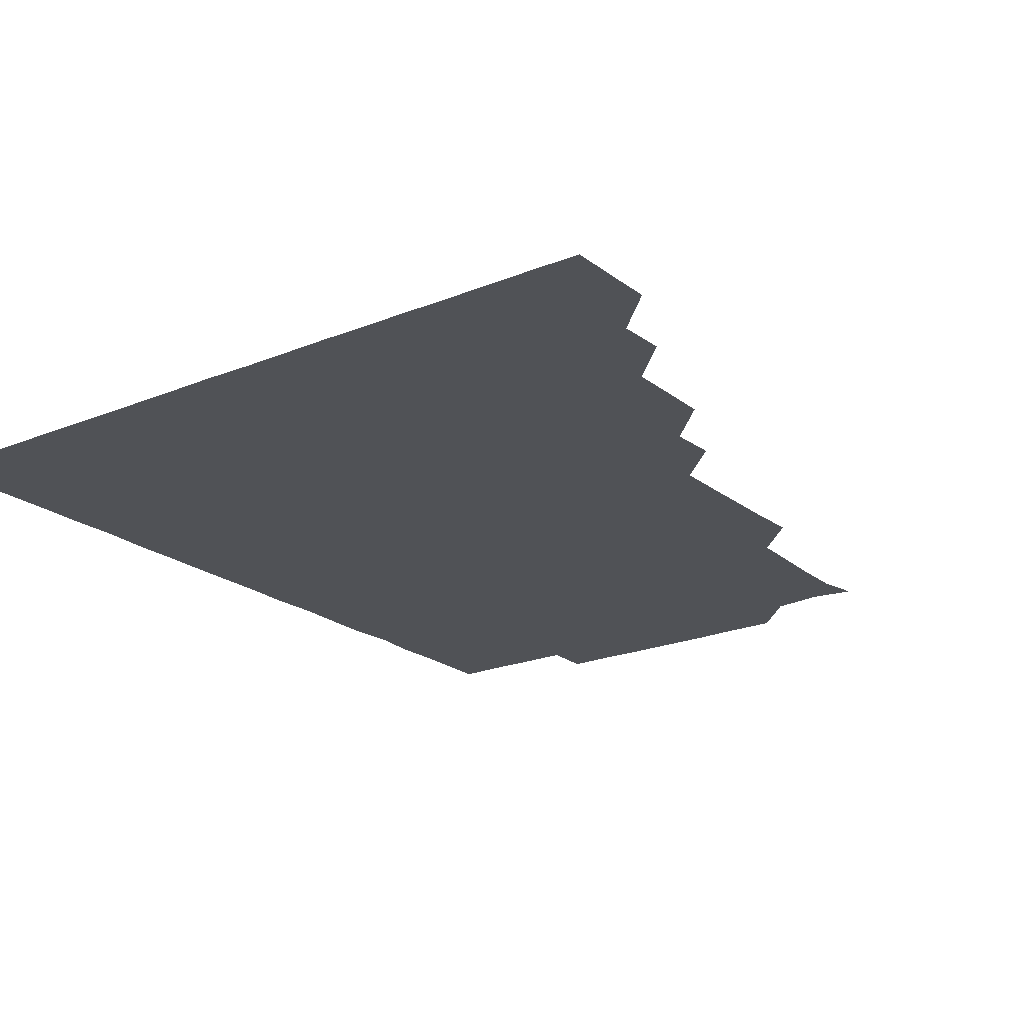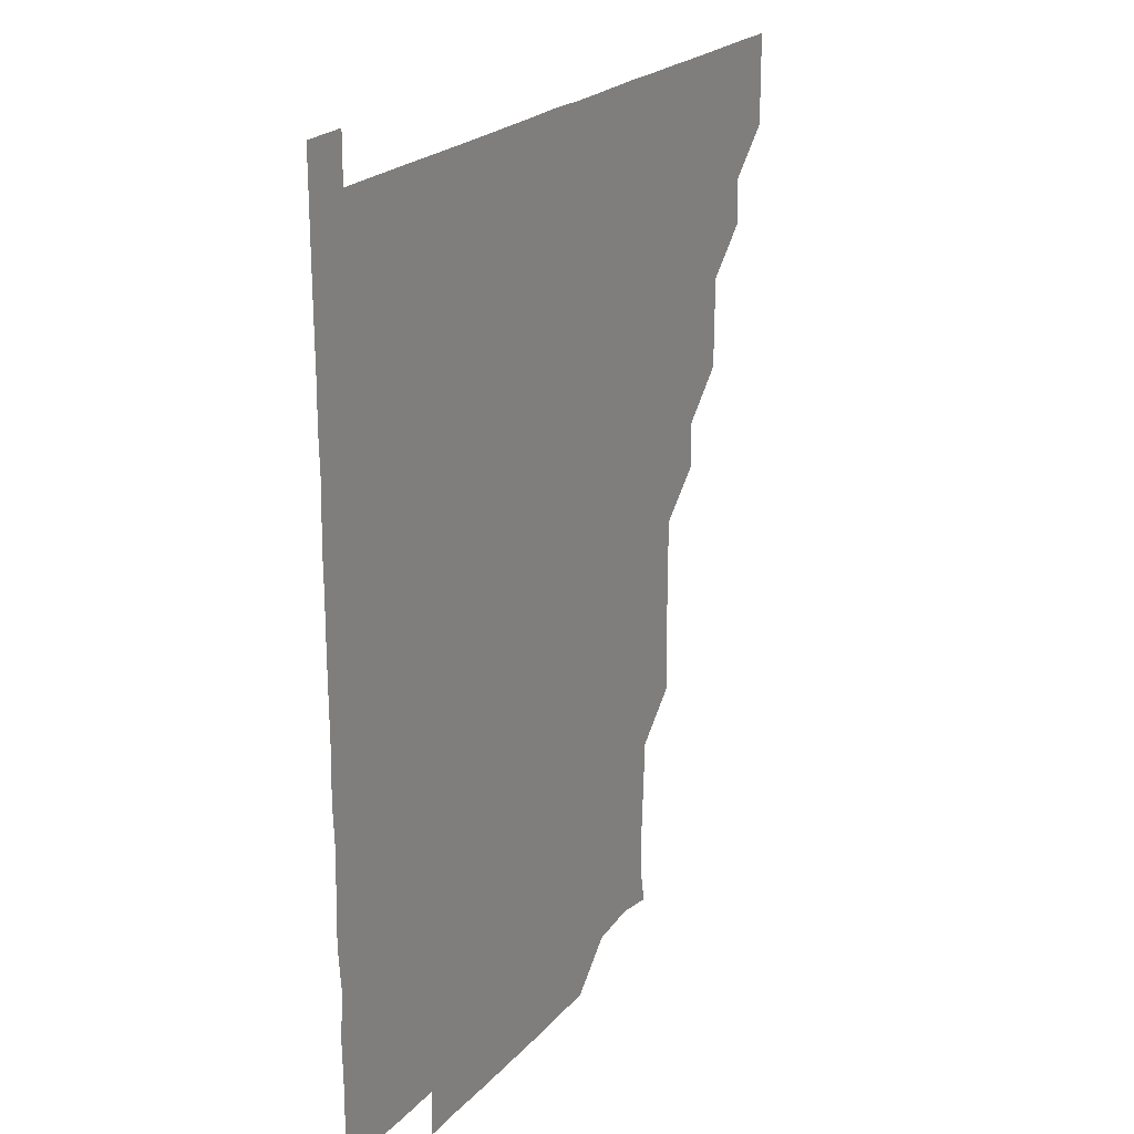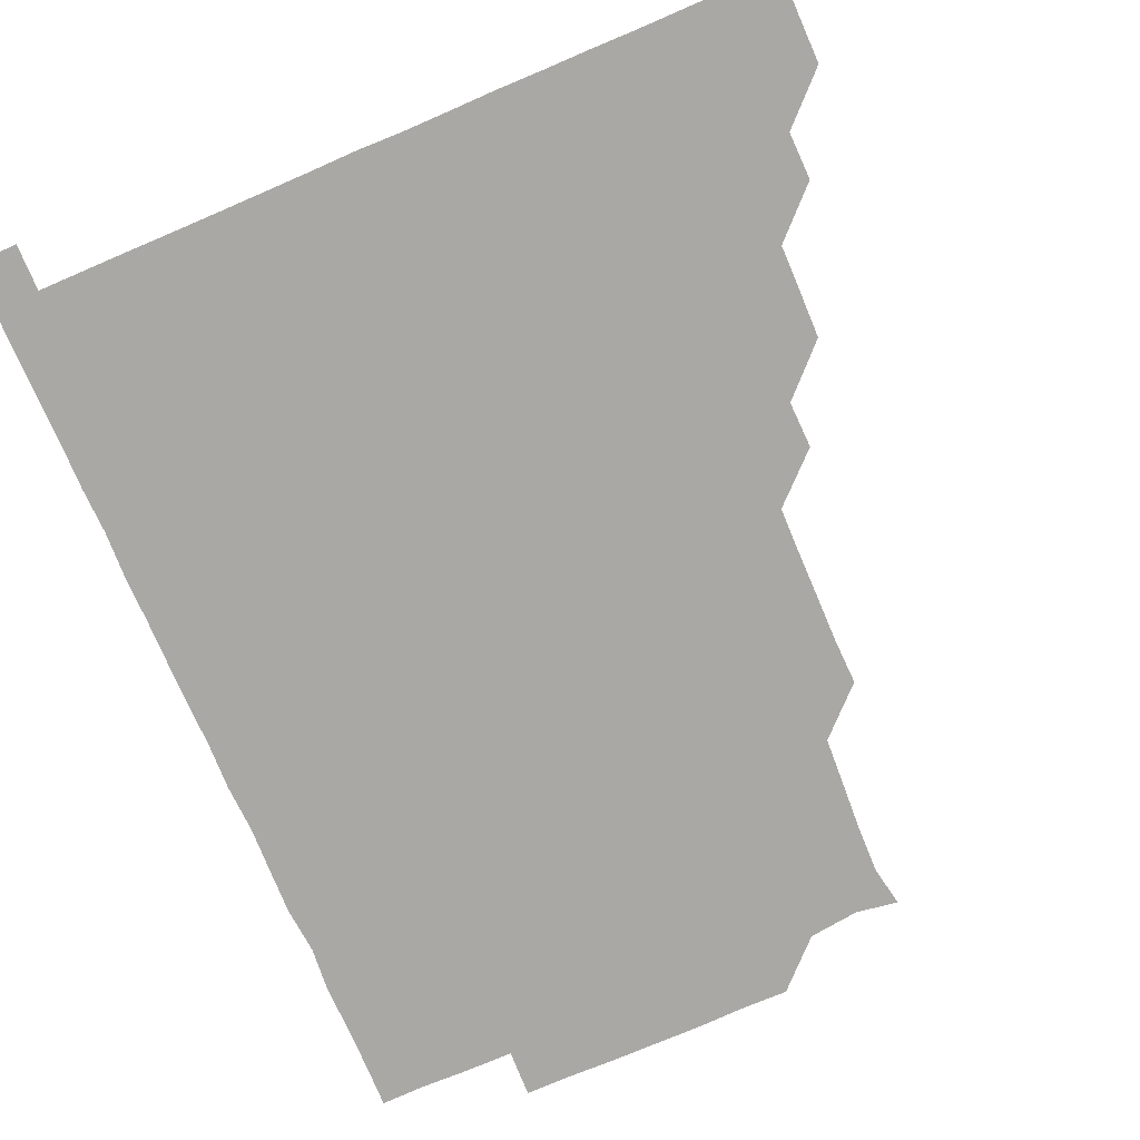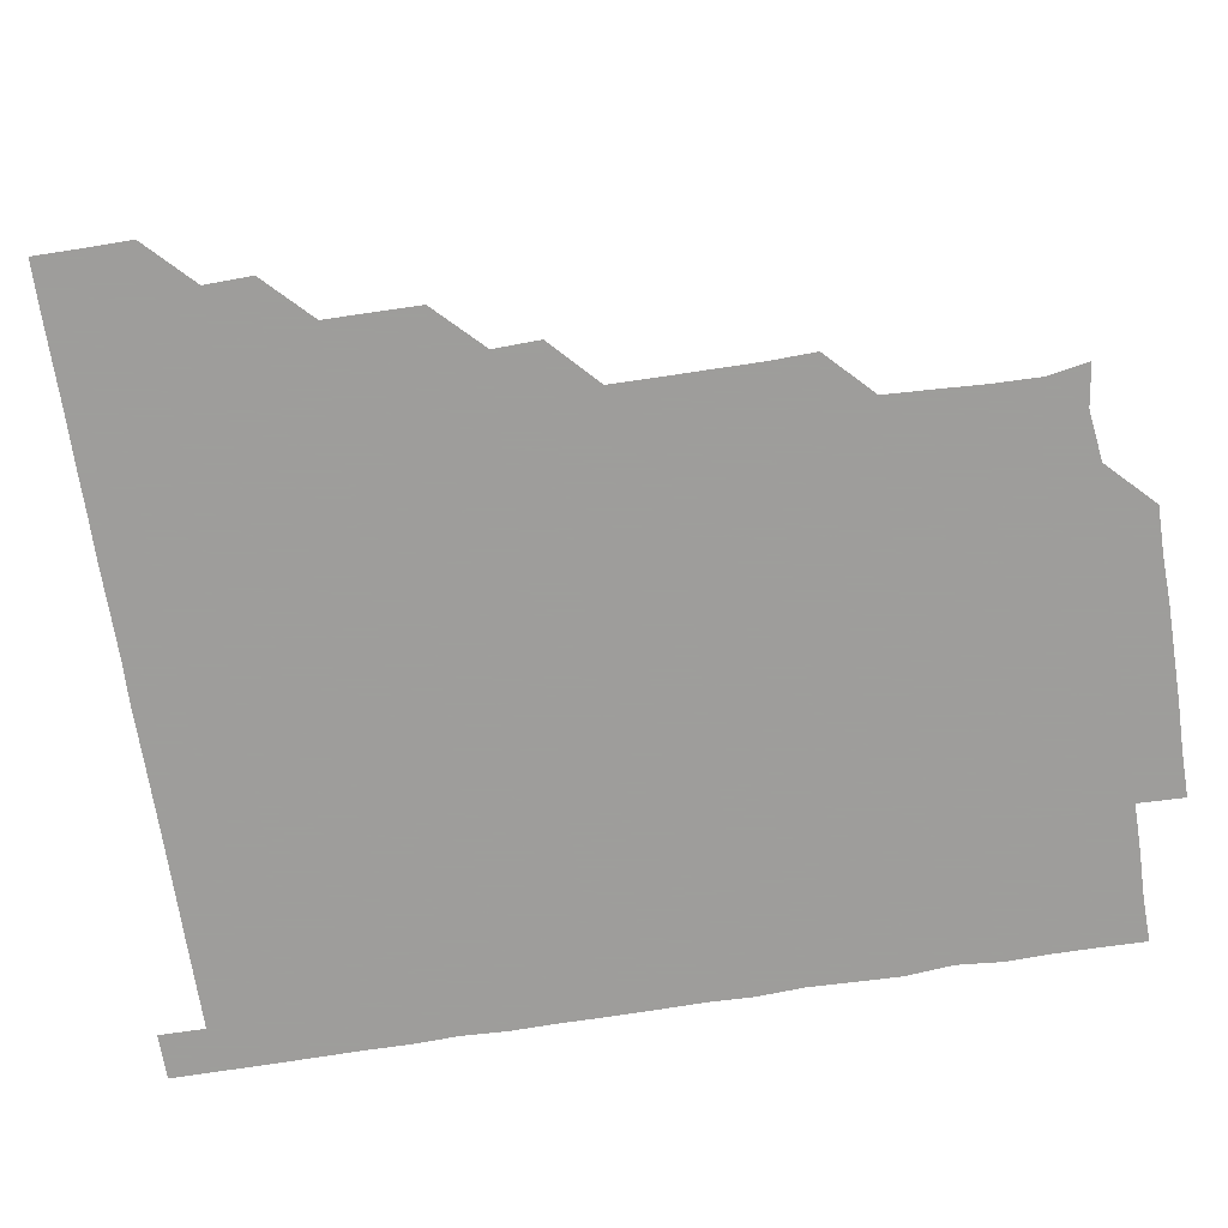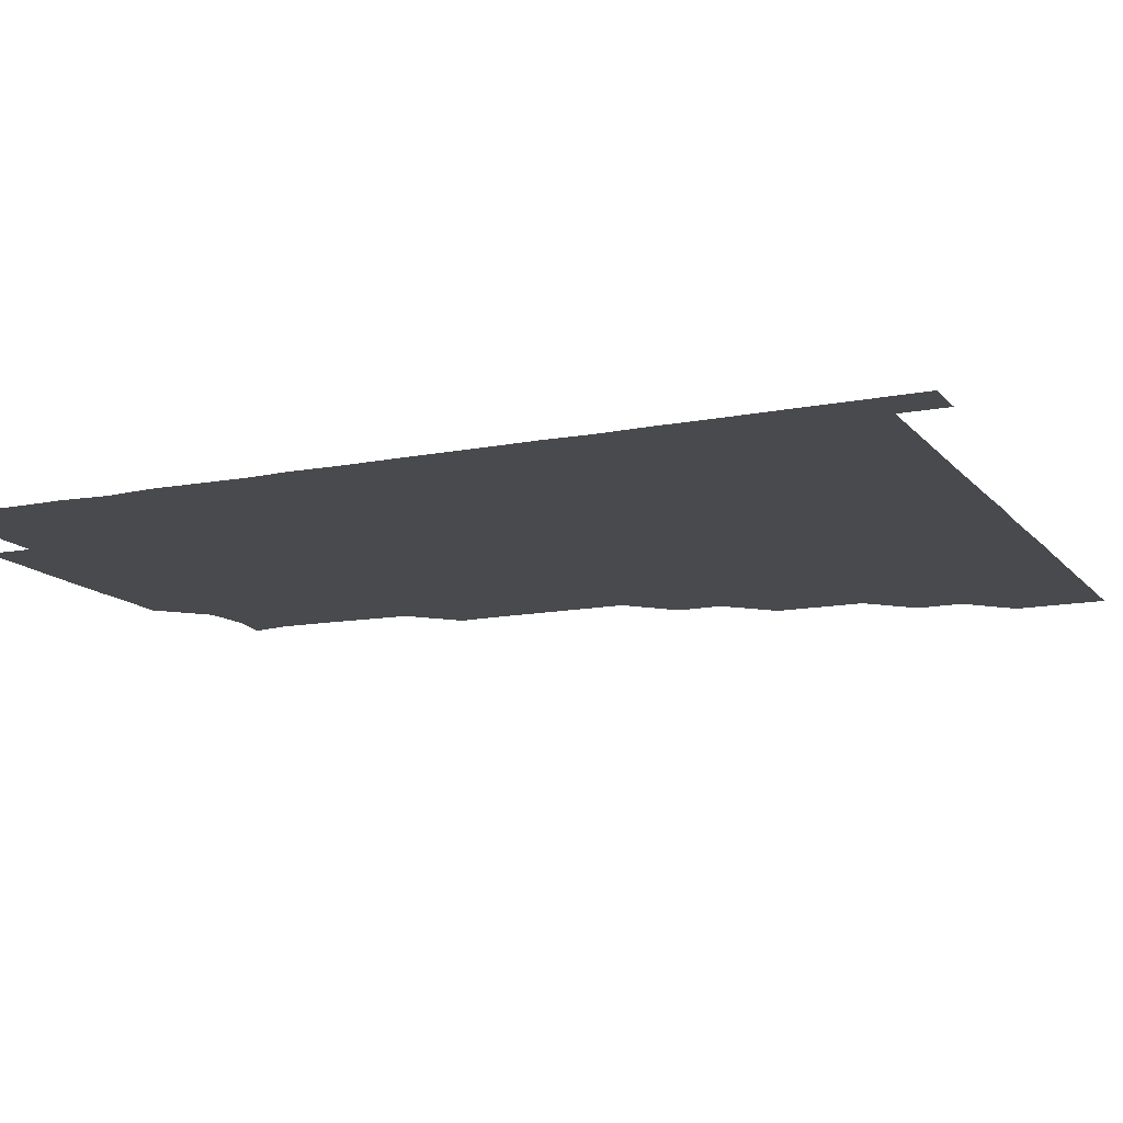
<metadata>
{"format":"obj","ext":"obj","renderer":"f3d","projection":"perspective","resolution":1024,"background":"white","views":[{"elev":-21.1,"azim":-143.6,"up":"+Z"},{"elev":22.3,"azim":119.9,"up":"+Y"},{"elev":-74.9,"azim":-156.8,"up":"+Z"},{"elev":-70.7,"azim":-81.1,"up":"+Z"},{"elev":-13.3,"azim":114.3,"up":"+Z"}]}
</metadata>
<code>
v 435.9 405.9 0
v 436.1 421 0
v 436 436 0
v 450.8 375.5 0
v 451.2 390.9 0
v 451 406 0
v 451.1 421 0
v 451 436.1 0
v 466.2 330.5 0
v 466 345.6 0
v 465.9 360.6 0
v 466.3 376.3 0
v 466.1 391 0
v 466.1 406 0
v 466 420.9 0
v 466 436.1 0
v 480.9 300.2 0
v 481.4 315.2 0
v 481.2 331.4 0
v 481.1 346.2 0
v 481.2 361.2 0
v 481.1 376.1 0
v 481.1 391 0
v 481 406 0
v 481 421 0
v 481 436 0
v 496.1 224.8 0
v 496.6 239.8 0
v 496.5 255 0
v 496.5 269.9 0
v 496.3 285.5 0
v 496 301.1 0
v 496.1 316 0
v 495.8 330.7 0
v 495.9 345.8 0
v 496 361.1 0
v 496.1 376 0
v 496 391 0
v 496 406 0
v 496 420.8 0
v 496 436.2 0
v 510.5 150.5 0
v 512.9 163.5 0
v 512.7 179.2 0
v 511.8 194.7 0
v 511 210.3 0
v 511.5 226.2 0
v 511.2 241.3 0
v 511.2 256.3 0
v 511.1 271.2 0
v 511.1 286.3 0
v 511.2 301.2 0
v 511.3 316.5 0
v 511.2 331.2 0
v 511 346 0
v 511.1 361.2 0
v 511 376 0
v 511 391 0
v 511 406 0
v 511 420.9 0
v 511 436.1 0
v 524.1 152.5 0
v 526.3 165.8 0
v 526.4 181.2 0
v 526.1 196.2 0
v 525.8 210.9 0
v 526.4 226.6 0
v 526 241 0
v 526 256 0
v 526.1 271.2 0
v 526 285.9 0
v 526.1 301.3 0
v 526 315.9 0
v 526.1 331.1 0
v 526 346.1 0
v 526 361 0
v 526.2 376.1 0
v 526 391 0
v 526 406 0
v 526 421 0
v 525.9 436.3 0
v 540.2 150.4 0
v 541.2 167 0
v 541.4 181.5 0
v 540.9 196.1 0
v 541.1 211.3 0
v 541.2 226.5 0
v 541 241.2 0
v 541.2 256.4 0
v 541 270.9 0
v 541.1 286.1 0
v 540.9 300.7 0
v 541 316.2 0
v 541.1 331.1 0
v 541 346 0
v 541 360.9 0
v 541.1 376.1 0
v 541 391 0
v 541.1 405.9 0
v 541 420.9 0
v 540.9 436.1 0
v 555.1 135.7 0
v 556.1 151.6 0
v 556.1 166.2 0
v 555.9 181.6 0
v 556.1 196.3 0
v 556.2 211.1 0
v 556.1 226 0
v 556 241 0
v 556 256.1 0
v 556.1 271.2 0
v 555.9 286.1 0
v 556.2 301.3 0
v 555.9 315.8 0
v 556.1 331.3 0
v 556 346 0
v 556.1 361.1 0
v 556 376 0
v 556 391 0
v 556 406 0
v 556.1 420.8 0
v 556 436 0
v 570.3 135.9 0
v 571.3 151.3 0
v 571.1 166.5 0
v 571.1 180.9 0
v 571 196 0
v 570.6 211.6 0
v 571.8 226.3 0
v 571 240.9 0
v 571 256.2 0
v 571 271 0
v 571 285.9 0
v 571 301.2 0
v 571.1 316.2 0
v 571 331 0
v 571 346 0
v 571.1 361.2 0
v 571 376 0
v 571.1 391 0
v 571 406 0
v 571 420.8 0
v 570.9 436.3 0
v 585.7 135.4 0
v 586.1 151.4 0
v 585.9 166.2 0
v 586.1 181.1 0
v 586.2 196.4 0
v 585.7 210.6 0
v 585.4 227.3 0
v 586.1 241.4 0
v 586.2 256 0
v 586.1 271.1 0
v 586 286 0
v 586 301.2 0
v 586 316.2 0
v 586.1 331 0
v 586 345.9 0
v 586 361.1 0
v 586 376 0
v 586 391 0
v 586.1 405.9 0
v 586 421 0
v 585.8 436.1 0
v 601 135.4 0
v 601 151.3 0
v 600.8 166.3 0
v 601.1 181.4 0
v 601 196.3 0
v 601.5 210.9 0
v 601.1 225.3 0
v 601 240.2 0
v 600.7 256.2 0
v 601 271.2 0
v 601 286.1 0
v 601 301.2 0
v 601 315.8 0
v 601 331.2 0
v 601 346 0
v 601 361.1 0
v 601 376 0
v 601 391 0
v 601 406 0
v 601 421 0
v 600.8 436 0
v 616.1 135.4 0
v 615.7 151.5 0
v 616.2 166 0
v 615.8 181.2 0
v 615.9 196.1 0
v 616.2 211.4 0
v 615.9 226.3 0
v 616.1 241.6 0
v 616.1 256 0
v 615.9 271.3 0
v 616 286.2 0
v 615.9 301.1 0
v 616.1 316.2 0
v 616 331 0
v 616 346.1 0
v 616 361.1 0
v 616 376 0
v 616.1 391 0
v 616.1 405.9 0
v 616 421 0
v 615.9 436 0
v 631.5 135.7 0
v 630.9 151 0
v 630.9 166.5 0
v 631.1 181 0
v 630.9 196.2 0
v 630.9 211.4 0
v 630.9 226.4 0
v 630.8 241.2 0
v 631.2 256.3 0
v 631 271 0
v 630.9 286.2 0
v 630.9 300.9 0
v 630.8 316.6 0
v 631 331.1 0
v 631 346.3 0
v 631 361 0
v 631 376 0
v 631 391 0
v 631 406 0
v 631.1 420.9 0
v 630.9 436 0
v 646.2 135.6 0
v 645.7 150.9 0
v 646 165.8 0
v 645.8 181.4 0
v 645.9 196.3 0
v 645.8 211.5 0
v 646 226.2 0
v 646.2 240.5 0
v 645.5 256.6 0
v 646 271.1 0
v 645.8 286.4 0
v 646.3 300.7 0
v 645.9 316 0
v 646 331 0
v 645.8 346.4 0
v 646 361 0
v 646 376.3 0
v 646 391 0
v 646 406 0
v 646.1 420.9 0
v 645.9 436 0
v 661.8 150.9 0
v 660.8 166.7 0
v 660.9 181.3 0
v 660.8 196.3 0
v 660.7 211.4 0
v 660.7 226.6 0
v 660.9 241.4 0
v 661 256 0
v 660.8 271.4 0
v 661.1 285.8 0
v 660.8 301.5 0
v 660.7 316.3 0
v 661.2 330.9 0
v 661.1 345.9 0
v 661 361 0
v 660.8 376.2 0
v 660.9 391.1 0
v 661 406 0
v 661 421 0
v 661 436 0
v 676.9 151.2 0
v 676 166.3 0
v 675.6 181.7 0
v 675.8 196.6 0
v 675.6 211.2 0
v 675.7 226.7 0
v 675.5 241.4 0
v 675.6 256.2 0
v 675.9 271.3 0
v 675.5 286.5 0
v 675.5 301.3 0
v 676.1 315.8 0
v 675.7 331.4 0
v 675.6 346.5 0
v 675.9 361.1 0
v 675.9 376.1 0
v 676 391 0
v 676 406.1 0
v 676 421 0
v 676.1 436 0
v 675.9 451.1 0
v 691.1 150.9 0
v 690.8 165.1 0
v 690.7 179.7 0
v 691.1 194.5 0
v 689.9 209.4 0
v 691.3 224.7 0
v 690.9 239.5 0
v 690.4 254.7 0
v 691.2 269.9 0
v 690.7 284.9 0
v 690.9 300.1 0
v 691 315.3 0
v 690.9 330.2 0
v 691.1 345.1 0
v 690.5 360.6 0
v 690.9 375.6 0
v 690.8 390.9 0
v 690.9 406 0
v 691 421 0
v 691 436 0
v 691 450.9 0
f 5 6 1
f 1 6 2
f 6 7 2
f 2 7 3
f 7 8 3
f 11 12 4
f 4 12 5
f 12 13 5
f 5 13 6
f 13 14 6
f 6 14 7
f 14 15 7
f 7 15 8
f 15 16 8
f 18 19 9
f 9 19 10
f 19 20 10
f 10 20 11
f 20 21 11
f 11 21 12
f 21 22 12
f 12 22 13
f 22 23 13
f 13 23 14
f 23 24 14
f 14 24 15
f 24 25 15
f 15 25 16
f 25 26 16
f 31 32 17
f 17 32 18
f 32 33 18
f 18 33 19
f 33 34 19
f 19 34 20
f 34 35 20
f 20 35 21
f 35 36 21
f 21 36 22
f 36 37 22
f 22 37 23
f 37 38 23
f 23 38 24
f 38 39 24
f 24 39 25
f 39 40 25
f 25 40 26
f 40 41 26
f 46 47 27
f 27 47 28
f 47 48 28
f 28 48 29
f 48 49 29
f 29 49 30
f 49 50 30
f 30 50 31
f 50 51 31
f 31 51 32
f 51 52 32
f 32 52 33
f 52 53 33
f 33 53 34
f 53 54 34
f 34 54 35
f 54 55 35
f 35 55 36
f 55 56 36
f 36 56 37
f 56 57 37
f 37 57 38
f 57 58 38
f 38 58 39
f 58 59 39
f 39 59 40
f 59 60 40
f 40 60 41
f 60 61 41
f 42 62 43
f 62 63 43
f 43 63 44
f 63 64 44
f 44 64 45
f 64 65 45
f 45 65 46
f 65 66 46
f 46 66 47
f 66 67 47
f 47 67 48
f 67 68 48
f 48 68 49
f 68 69 49
f 49 69 50
f 69 70 50
f 50 70 51
f 70 71 51
f 51 71 52
f 71 72 52
f 52 72 53
f 72 73 53
f 53 73 54
f 73 74 54
f 54 74 55
f 74 75 55
f 55 75 56
f 75 76 56
f 56 76 57
f 76 77 57
f 57 77 58
f 77 78 58
f 58 78 59
f 78 79 59
f 59 79 60
f 79 80 60
f 60 80 61
f 80 81 61
f 62 82 63
f 82 83 63
f 63 83 64
f 83 84 64
f 64 84 65
f 84 85 65
f 65 85 66
f 85 86 66
f 66 86 67
f 86 87 67
f 67 87 68
f 87 88 68
f 68 88 69
f 88 89 69
f 69 89 70
f 89 90 70
f 70 90 71
f 90 91 71
f 71 91 72
f 91 92 72
f 72 92 73
f 92 93 73
f 73 93 74
f 93 94 74
f 74 94 75
f 94 95 75
f 75 95 76
f 95 96 76
f 76 96 77
f 96 97 77
f 77 97 78
f 97 98 78
f 78 98 79
f 98 99 79
f 79 99 80
f 99 100 80
f 80 100 81
f 100 101 81
f 102 103 82
f 82 103 83
f 103 104 83
f 83 104 84
f 104 105 84
f 84 105 85
f 105 106 85
f 85 106 86
f 106 107 86
f 86 107 87
f 107 108 87
f 87 108 88
f 108 109 88
f 88 109 89
f 109 110 89
f 89 110 90
f 110 111 90
f 90 111 91
f 111 112 91
f 91 112 92
f 112 113 92
f 92 113 93
f 113 114 93
f 93 114 94
f 114 115 94
f 94 115 95
f 115 116 95
f 95 116 96
f 116 117 96
f 96 117 97
f 117 118 97
f 97 118 98
f 118 119 98
f 98 119 99
f 119 120 99
f 99 120 100
f 120 121 100
f 100 121 101
f 121 122 101
f 102 123 103
f 123 124 103
f 103 124 104
f 124 125 104
f 104 125 105
f 125 126 105
f 105 126 106
f 126 127 106
f 106 127 107
f 127 128 107
f 107 128 108
f 128 129 108
f 108 129 109
f 129 130 109
f 109 130 110
f 130 131 110
f 110 131 111
f 131 132 111
f 111 132 112
f 132 133 112
f 112 133 113
f 133 134 113
f 113 134 114
f 134 135 114
f 114 135 115
f 135 136 115
f 115 136 116
f 136 137 116
f 116 137 117
f 137 138 117
f 117 138 118
f 138 139 118
f 118 139 119
f 139 140 119
f 119 140 120
f 140 141 120
f 120 141 121
f 141 142 121
f 121 142 122
f 142 143 122
f 123 144 124
f 144 145 124
f 124 145 125
f 145 146 125
f 125 146 126
f 146 147 126
f 126 147 127
f 147 148 127
f 127 148 128
f 148 149 128
f 128 149 129
f 149 150 129
f 129 150 130
f 150 151 130
f 130 151 131
f 151 152 131
f 131 152 132
f 152 153 132
f 132 153 133
f 153 154 133
f 133 154 134
f 154 155 134
f 134 155 135
f 155 156 135
f 135 156 136
f 156 157 136
f 136 157 137
f 157 158 137
f 137 158 138
f 158 159 138
f 138 159 139
f 159 160 139
f 139 160 140
f 160 161 140
f 140 161 141
f 161 162 141
f 141 162 142
f 162 163 142
f 142 163 143
f 163 164 143
f 144 165 145
f 165 166 145
f 145 166 146
f 166 167 146
f 146 167 147
f 167 168 147
f 147 168 148
f 168 169 148
f 148 169 149
f 169 170 149
f 149 170 150
f 170 171 150
f 150 171 151
f 171 172 151
f 151 172 152
f 172 173 152
f 152 173 153
f 173 174 153
f 153 174 154
f 174 175 154
f 154 175 155
f 175 176 155
f 155 176 156
f 176 177 156
f 156 177 157
f 177 178 157
f 157 178 158
f 178 179 158
f 158 179 159
f 179 180 159
f 159 180 160
f 180 181 160
f 160 181 161
f 181 182 161
f 161 182 162
f 182 183 162
f 162 183 163
f 183 184 163
f 163 184 164
f 184 185 164
f 165 186 166
f 186 187 166
f 166 187 167
f 187 188 167
f 167 188 168
f 188 189 168
f 168 189 169
f 189 190 169
f 169 190 170
f 190 191 170
f 170 191 171
f 191 192 171
f 171 192 172
f 192 193 172
f 172 193 173
f 193 194 173
f 173 194 174
f 194 195 174
f 174 195 175
f 195 196 175
f 175 196 176
f 196 197 176
f 176 197 177
f 197 198 177
f 177 198 178
f 198 199 178
f 178 199 179
f 199 200 179
f 179 200 180
f 200 201 180
f 180 201 181
f 201 202 181
f 181 202 182
f 202 203 182
f 182 203 183
f 203 204 183
f 183 204 184
f 204 205 184
f 184 205 185
f 205 206 185
f 186 207 187
f 207 208 187
f 187 208 188
f 208 209 188
f 188 209 189
f 209 210 189
f 189 210 190
f 210 211 190
f 190 211 191
f 211 212 191
f 191 212 192
f 212 213 192
f 192 213 193
f 213 214 193
f 193 214 194
f 214 215 194
f 194 215 195
f 215 216 195
f 195 216 196
f 216 217 196
f 196 217 197
f 217 218 197
f 197 218 198
f 218 219 198
f 198 219 199
f 219 220 199
f 199 220 200
f 220 221 200
f 200 221 201
f 221 222 201
f 201 222 202
f 222 223 202
f 202 223 203
f 223 224 203
f 203 224 204
f 224 225 204
f 204 225 205
f 225 226 205
f 205 226 206
f 226 227 206
f 207 228 208
f 228 229 208
f 208 229 209
f 229 230 209
f 209 230 210
f 230 231 210
f 210 231 211
f 231 232 211
f 211 232 212
f 232 233 212
f 212 233 213
f 233 234 213
f 213 234 214
f 234 235 214
f 214 235 215
f 235 236 215
f 215 236 216
f 236 237 216
f 216 237 217
f 237 238 217
f 217 238 218
f 238 239 218
f 218 239 219
f 239 240 219
f 219 240 220
f 240 241 220
f 220 241 221
f 241 242 221
f 221 242 222
f 242 243 222
f 222 243 223
f 243 244 223
f 223 244 224
f 244 245 224
f 224 245 225
f 245 246 225
f 225 246 226
f 246 247 226
f 226 247 227
f 247 248 227
f 229 249 230
f 249 250 230
f 230 250 231
f 250 251 231
f 231 251 232
f 251 252 232
f 232 252 233
f 252 253 233
f 233 253 234
f 253 254 234
f 234 254 235
f 254 255 235
f 235 255 236
f 255 256 236
f 236 256 237
f 256 257 237
f 237 257 238
f 257 258 238
f 238 258 239
f 258 259 239
f 239 259 240
f 259 260 240
f 240 260 241
f 260 261 241
f 241 261 242
f 261 262 242
f 242 262 243
f 262 263 243
f 243 263 244
f 263 264 244
f 244 264 245
f 264 265 245
f 245 265 246
f 265 266 246
f 246 266 247
f 266 267 247
f 247 267 248
f 267 268 248
f 249 269 250
f 269 270 250
f 250 270 251
f 270 271 251
f 251 271 252
f 271 272 252
f 252 272 253
f 272 273 253
f 253 273 254
f 273 274 254
f 254 274 255
f 274 275 255
f 255 275 256
f 275 276 256
f 256 276 257
f 276 277 257
f 257 277 258
f 277 278 258
f 258 278 259
f 278 279 259
f 259 279 260
f 279 280 260
f 260 280 261
f 280 281 261
f 261 281 262
f 281 282 262
f 262 282 263
f 282 283 263
f 263 283 264
f 283 284 264
f 264 284 265
f 284 285 265
f 265 285 266
f 285 286 266
f 266 286 267
f 286 287 267
f 267 287 268
f 287 288 268
f 269 290 270
f 290 291 270
f 270 291 271
f 291 292 271
f 271 292 272
f 292 293 272
f 272 293 273
f 293 294 273
f 273 294 274
f 294 295 274
f 274 295 275
f 295 296 275
f 275 296 276
f 296 297 276
f 276 297 277
f 297 298 277
f 277 298 278
f 298 299 278
f 278 299 279
f 299 300 279
f 279 300 280
f 300 301 280
f 280 301 281
f 301 302 281
f 281 302 282
f 302 303 282
f 282 303 283
f 303 304 283
f 283 304 284
f 304 305 284
f 284 305 285
f 305 306 285
f 285 306 286
f 306 307 286
f 286 307 287
f 307 308 287
f 287 308 288
f 308 309 288
f 288 309 289
f 309 310 289

</code>
